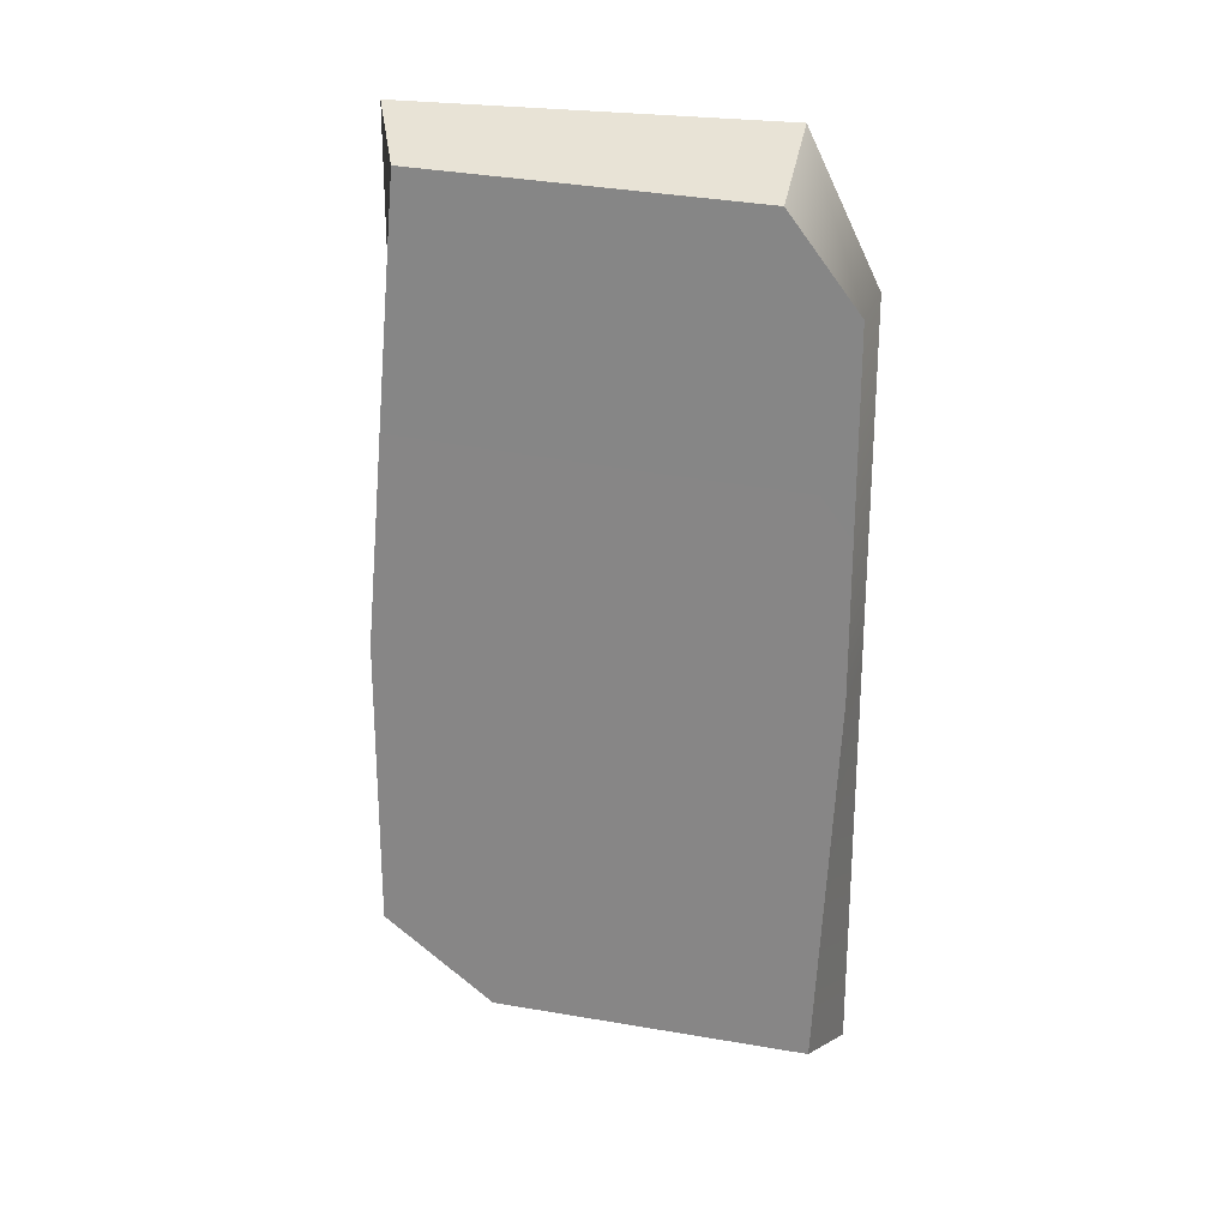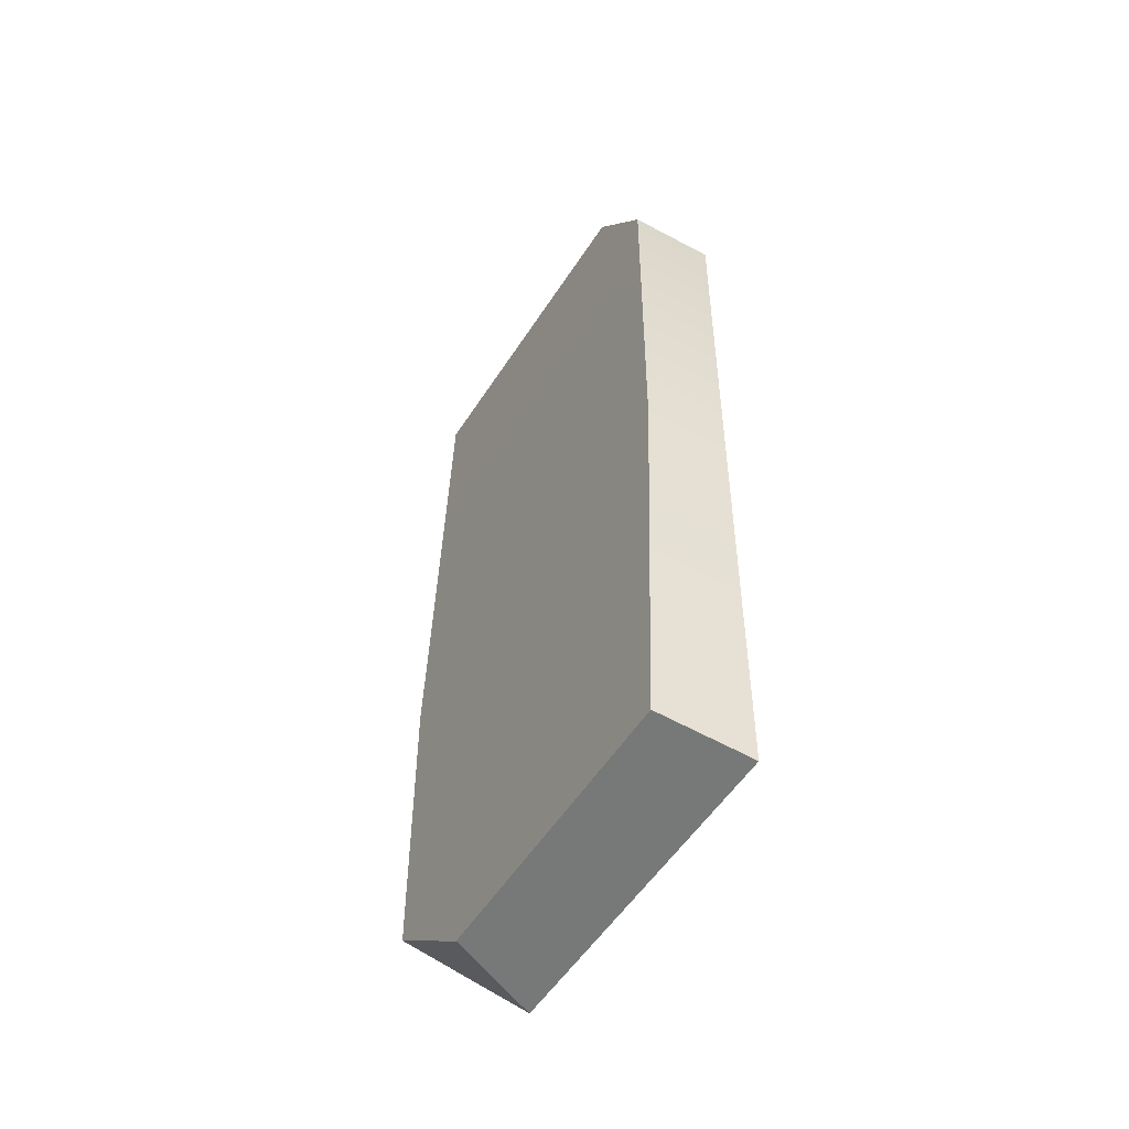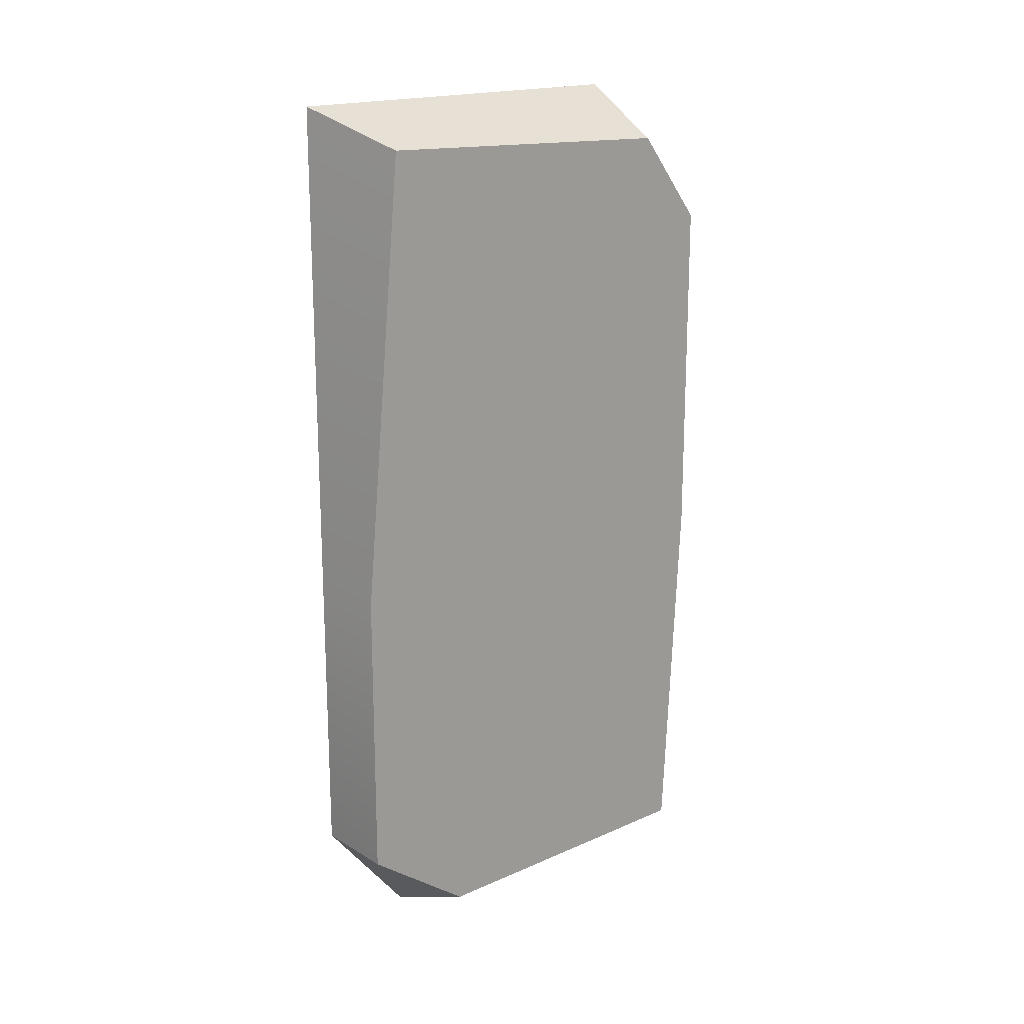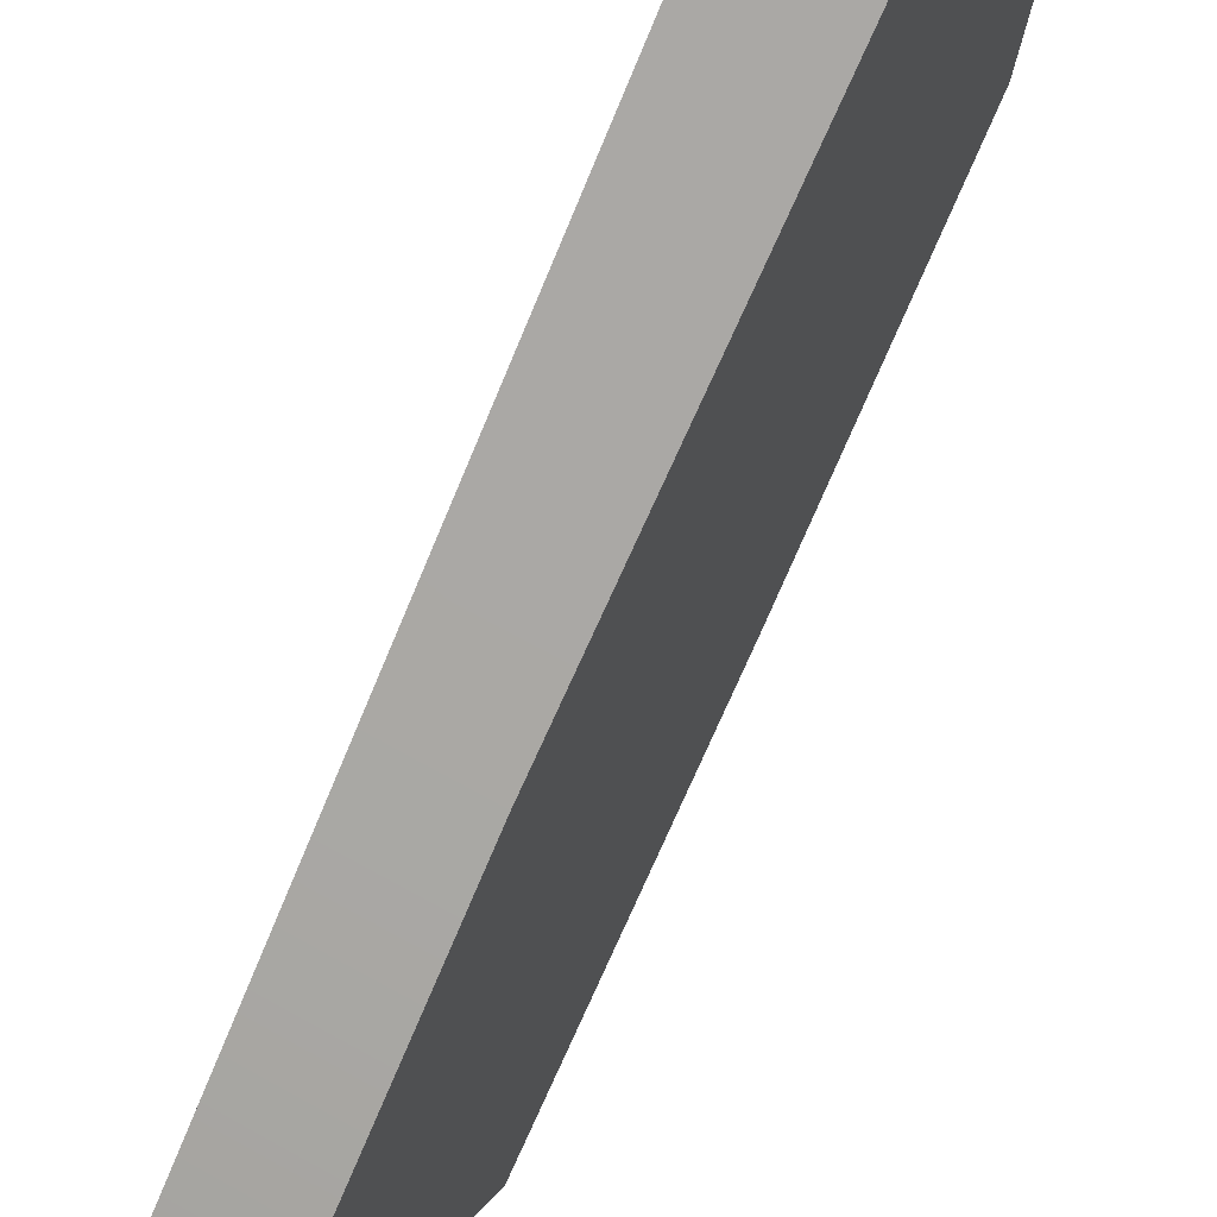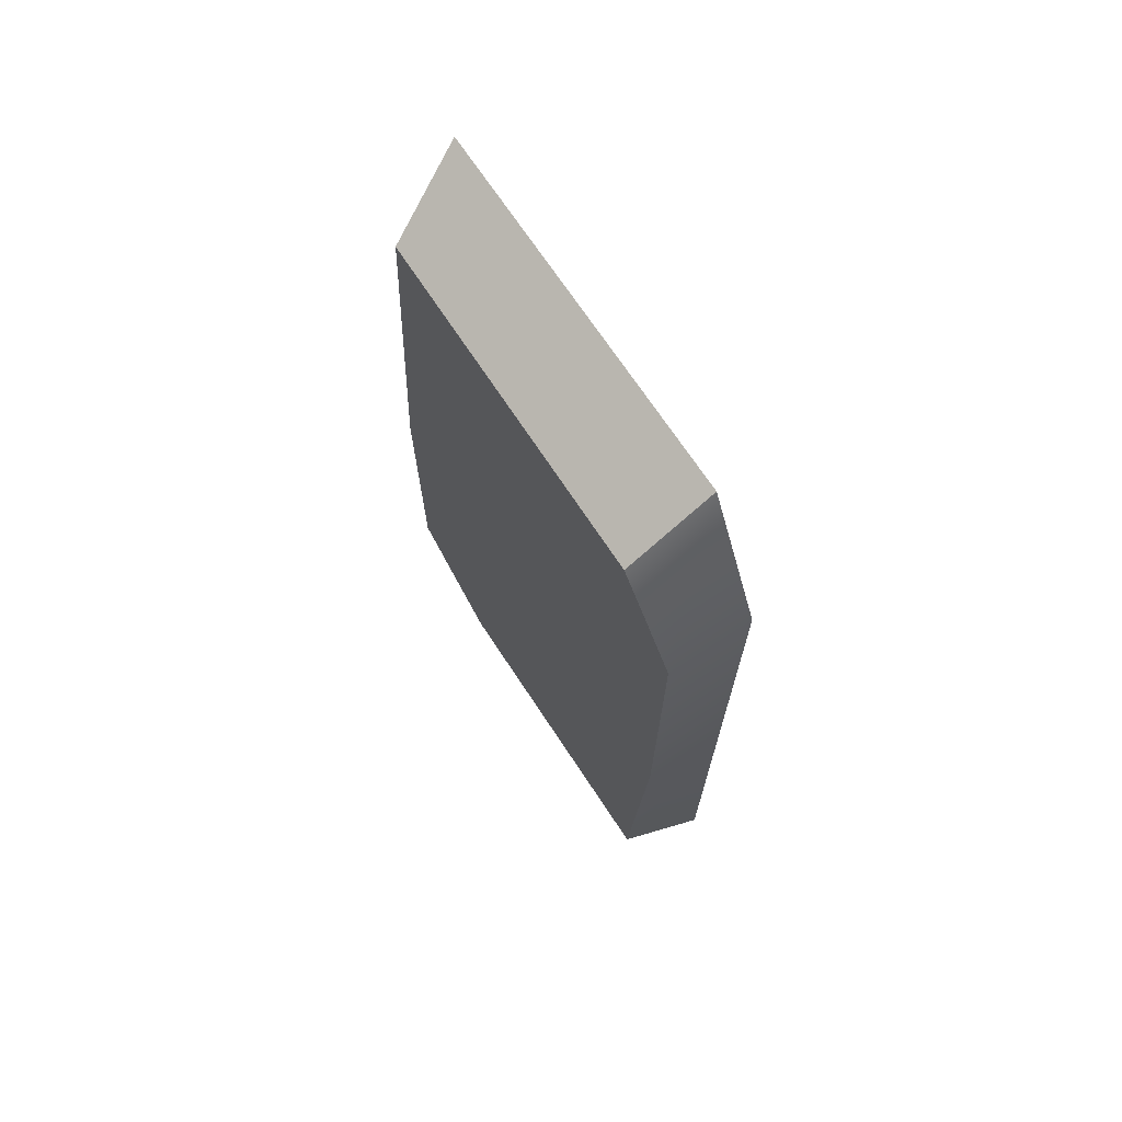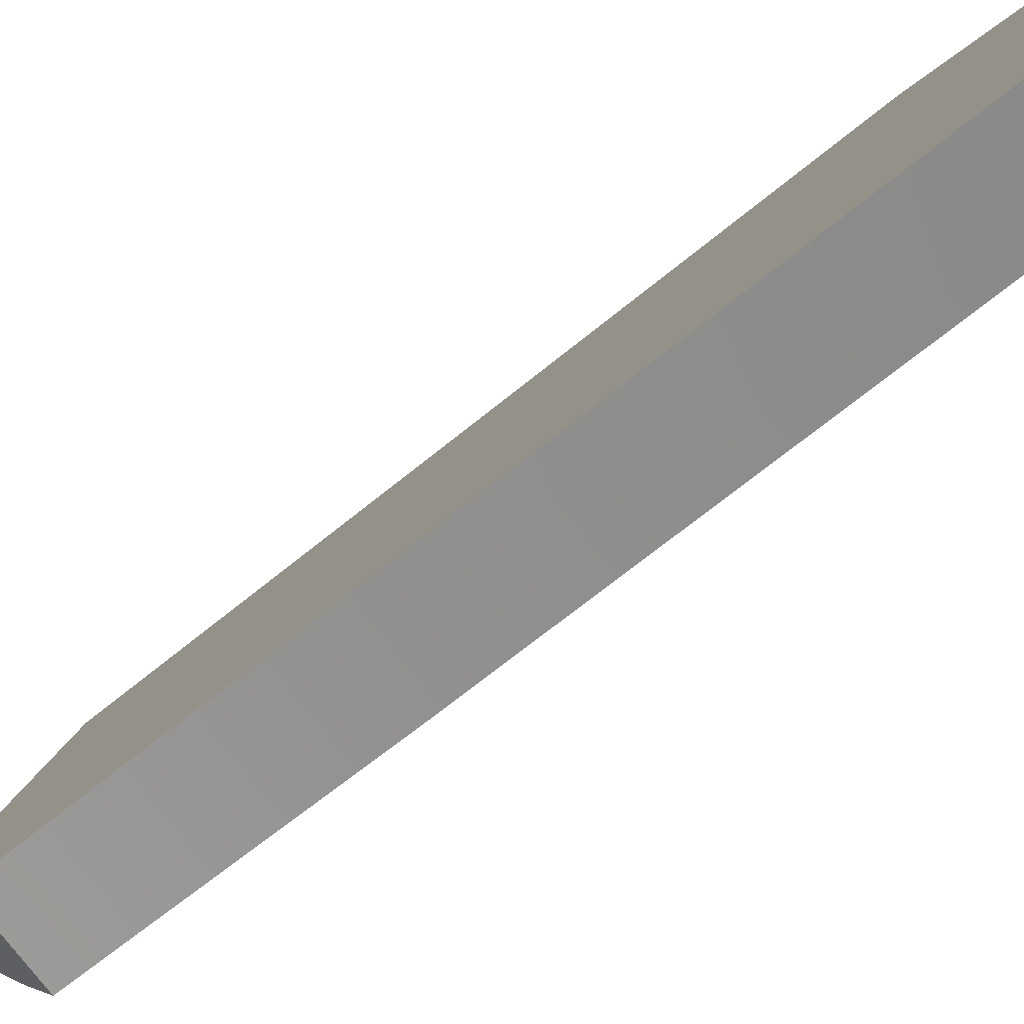
<metadata>
{"format":"obj","ext":"obj","renderer":"f3d","projection":"perspective","resolution":1024,"background":"white","views":[{"elev":24.1,"azim":86.9,"up":"+Z"},{"elev":-50.6,"azim":130.9,"up":"+Z"},{"elev":18.2,"azim":30.6,"up":"+Z"},{"elev":-71.8,"azim":-22.6,"up":"+Y"},{"elev":70.0,"azim":127.8,"up":"+Z"},{"elev":-58.3,"azim":-48.4,"up":"+Y"}]}
</metadata>
<code>
g exterior_plate2
v -14.74 5.887 -2.355
v -14.89 5.449 -2.018
v -14.89 5.449 -0.7973
v -14.29 7.208 -0.7973
v -14.31 7.132 -2.355
v -14.82 5.61 1.078
v -14.38 6.935 1.022
v -14.29 7.208 0.6521
v -15.22 5.562 -0.7973
v -15.22 5.562 -2.018
v -15.09 5.923 -2.482
v -14.62 7.321 -0.7973
v -14.62 7.321 -2.482
v -14.71 7.048 1.232
v -15.22 5.562 1.232
v -14.62 7.321 0.6521
v -14.62 7.321 -2.482
v -15.09 5.923 -2.482
v -14.74 5.887 -2.355
v -14.31 7.132 -2.355
v -15.09 5.923 -2.482
v -15.22 5.562 -2.018
v -14.89 5.449 -2.018
v -14.74 5.887 -2.355
v -15.22 5.562 -2.018
v -14.89 5.449 -0.7973
v -14.89 5.449 -2.018
v -15.22 5.562 -0.7973
v -14.82 5.61 1.078
v -15.22 5.562 1.232
v -14.62 7.321 -0.7973
v -14.62 7.321 -2.482
v -14.31 7.132 -2.355
v -14.29 7.208 -0.7973
v -14.62 7.321 0.6521
v -14.29 7.208 0.6521
v -14.71 7.048 1.232
v -14.38 6.935 1.022
v -15.22 5.562 1.232
v -14.71 7.048 1.232
v -14.38 6.935 1.022
v -14.82 5.61 1.078
g exterior_plate2_0
f 3 2 1
f 1 4 3
f 1 5 4
f 6 3 4
f 4 7 6
f 4 8 7
f 11 10 9
f 9 12 11
f 12 13 11
f 14 12 9
f 9 15 14
f 14 16 12
f 19 18 17
f 20 19 17
f 23 22 21
f 24 23 21
f 27 26 25
f 26 28 25
f 26 29 28
f 29 30 28
f 33 32 31
f 34 33 31
f 34 31 35
f 36 34 35
f 36 35 37
f 38 36 37
f 41 40 39
f 42 41 39

</code>
